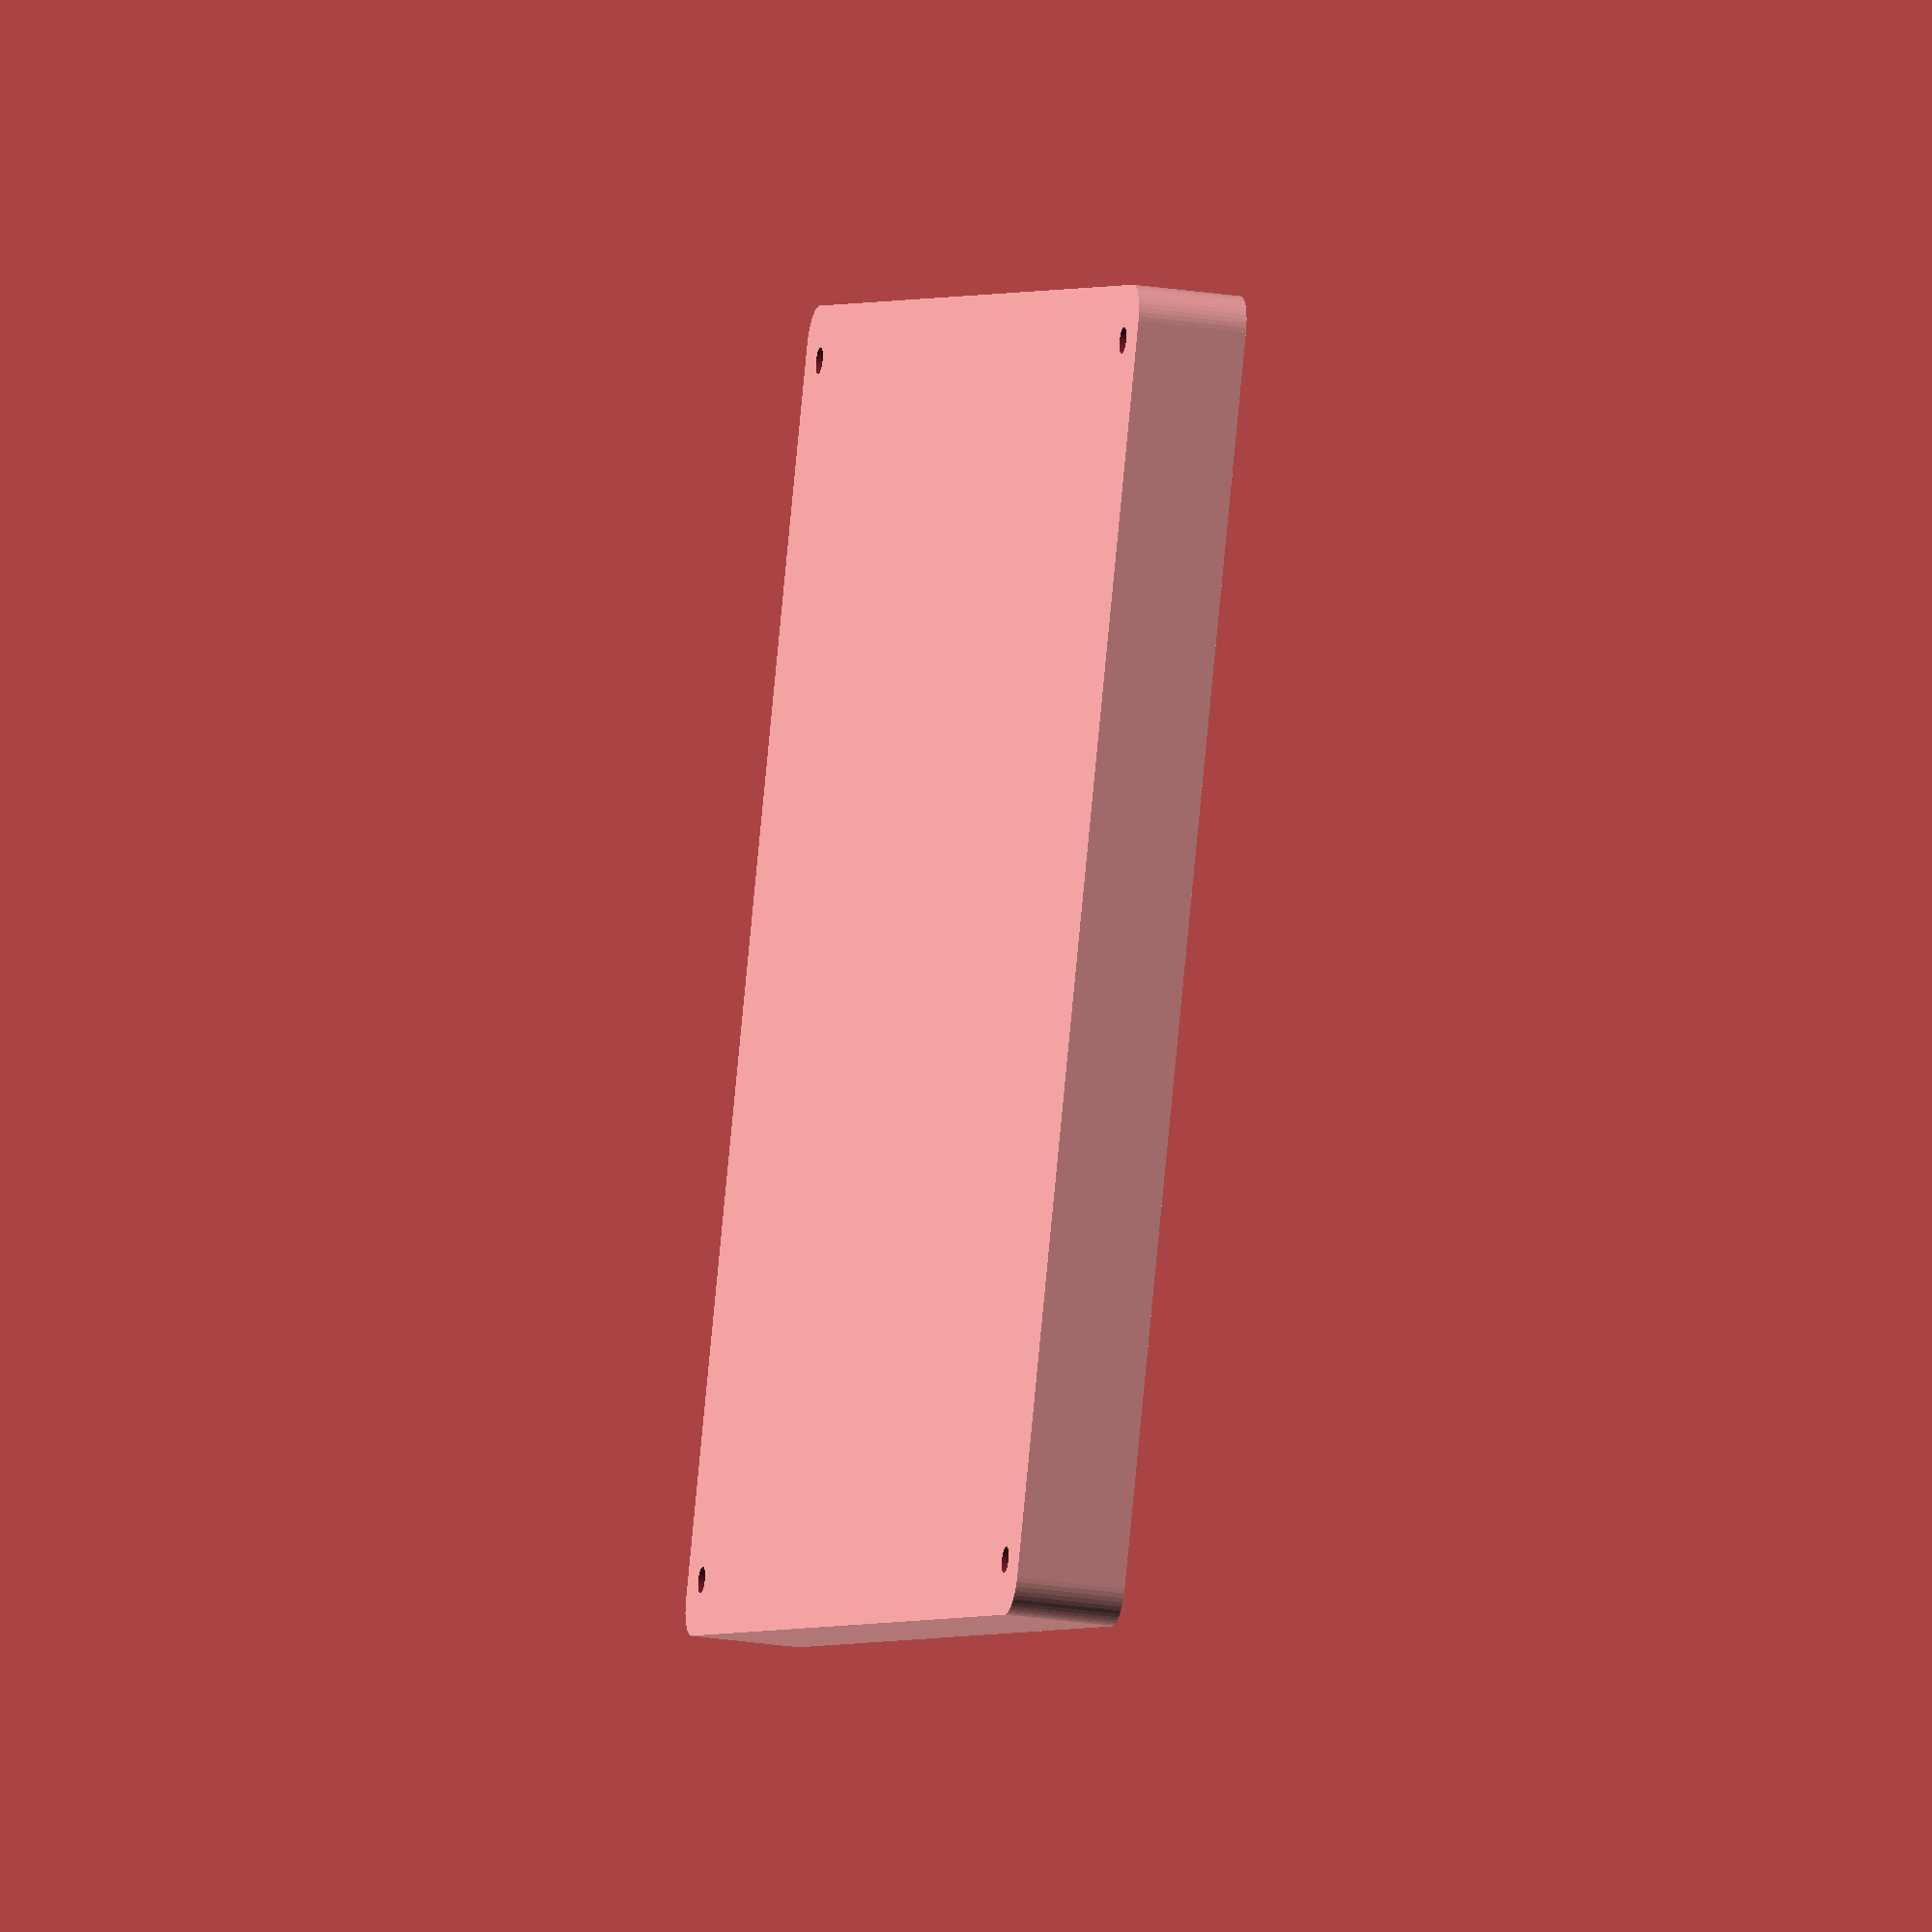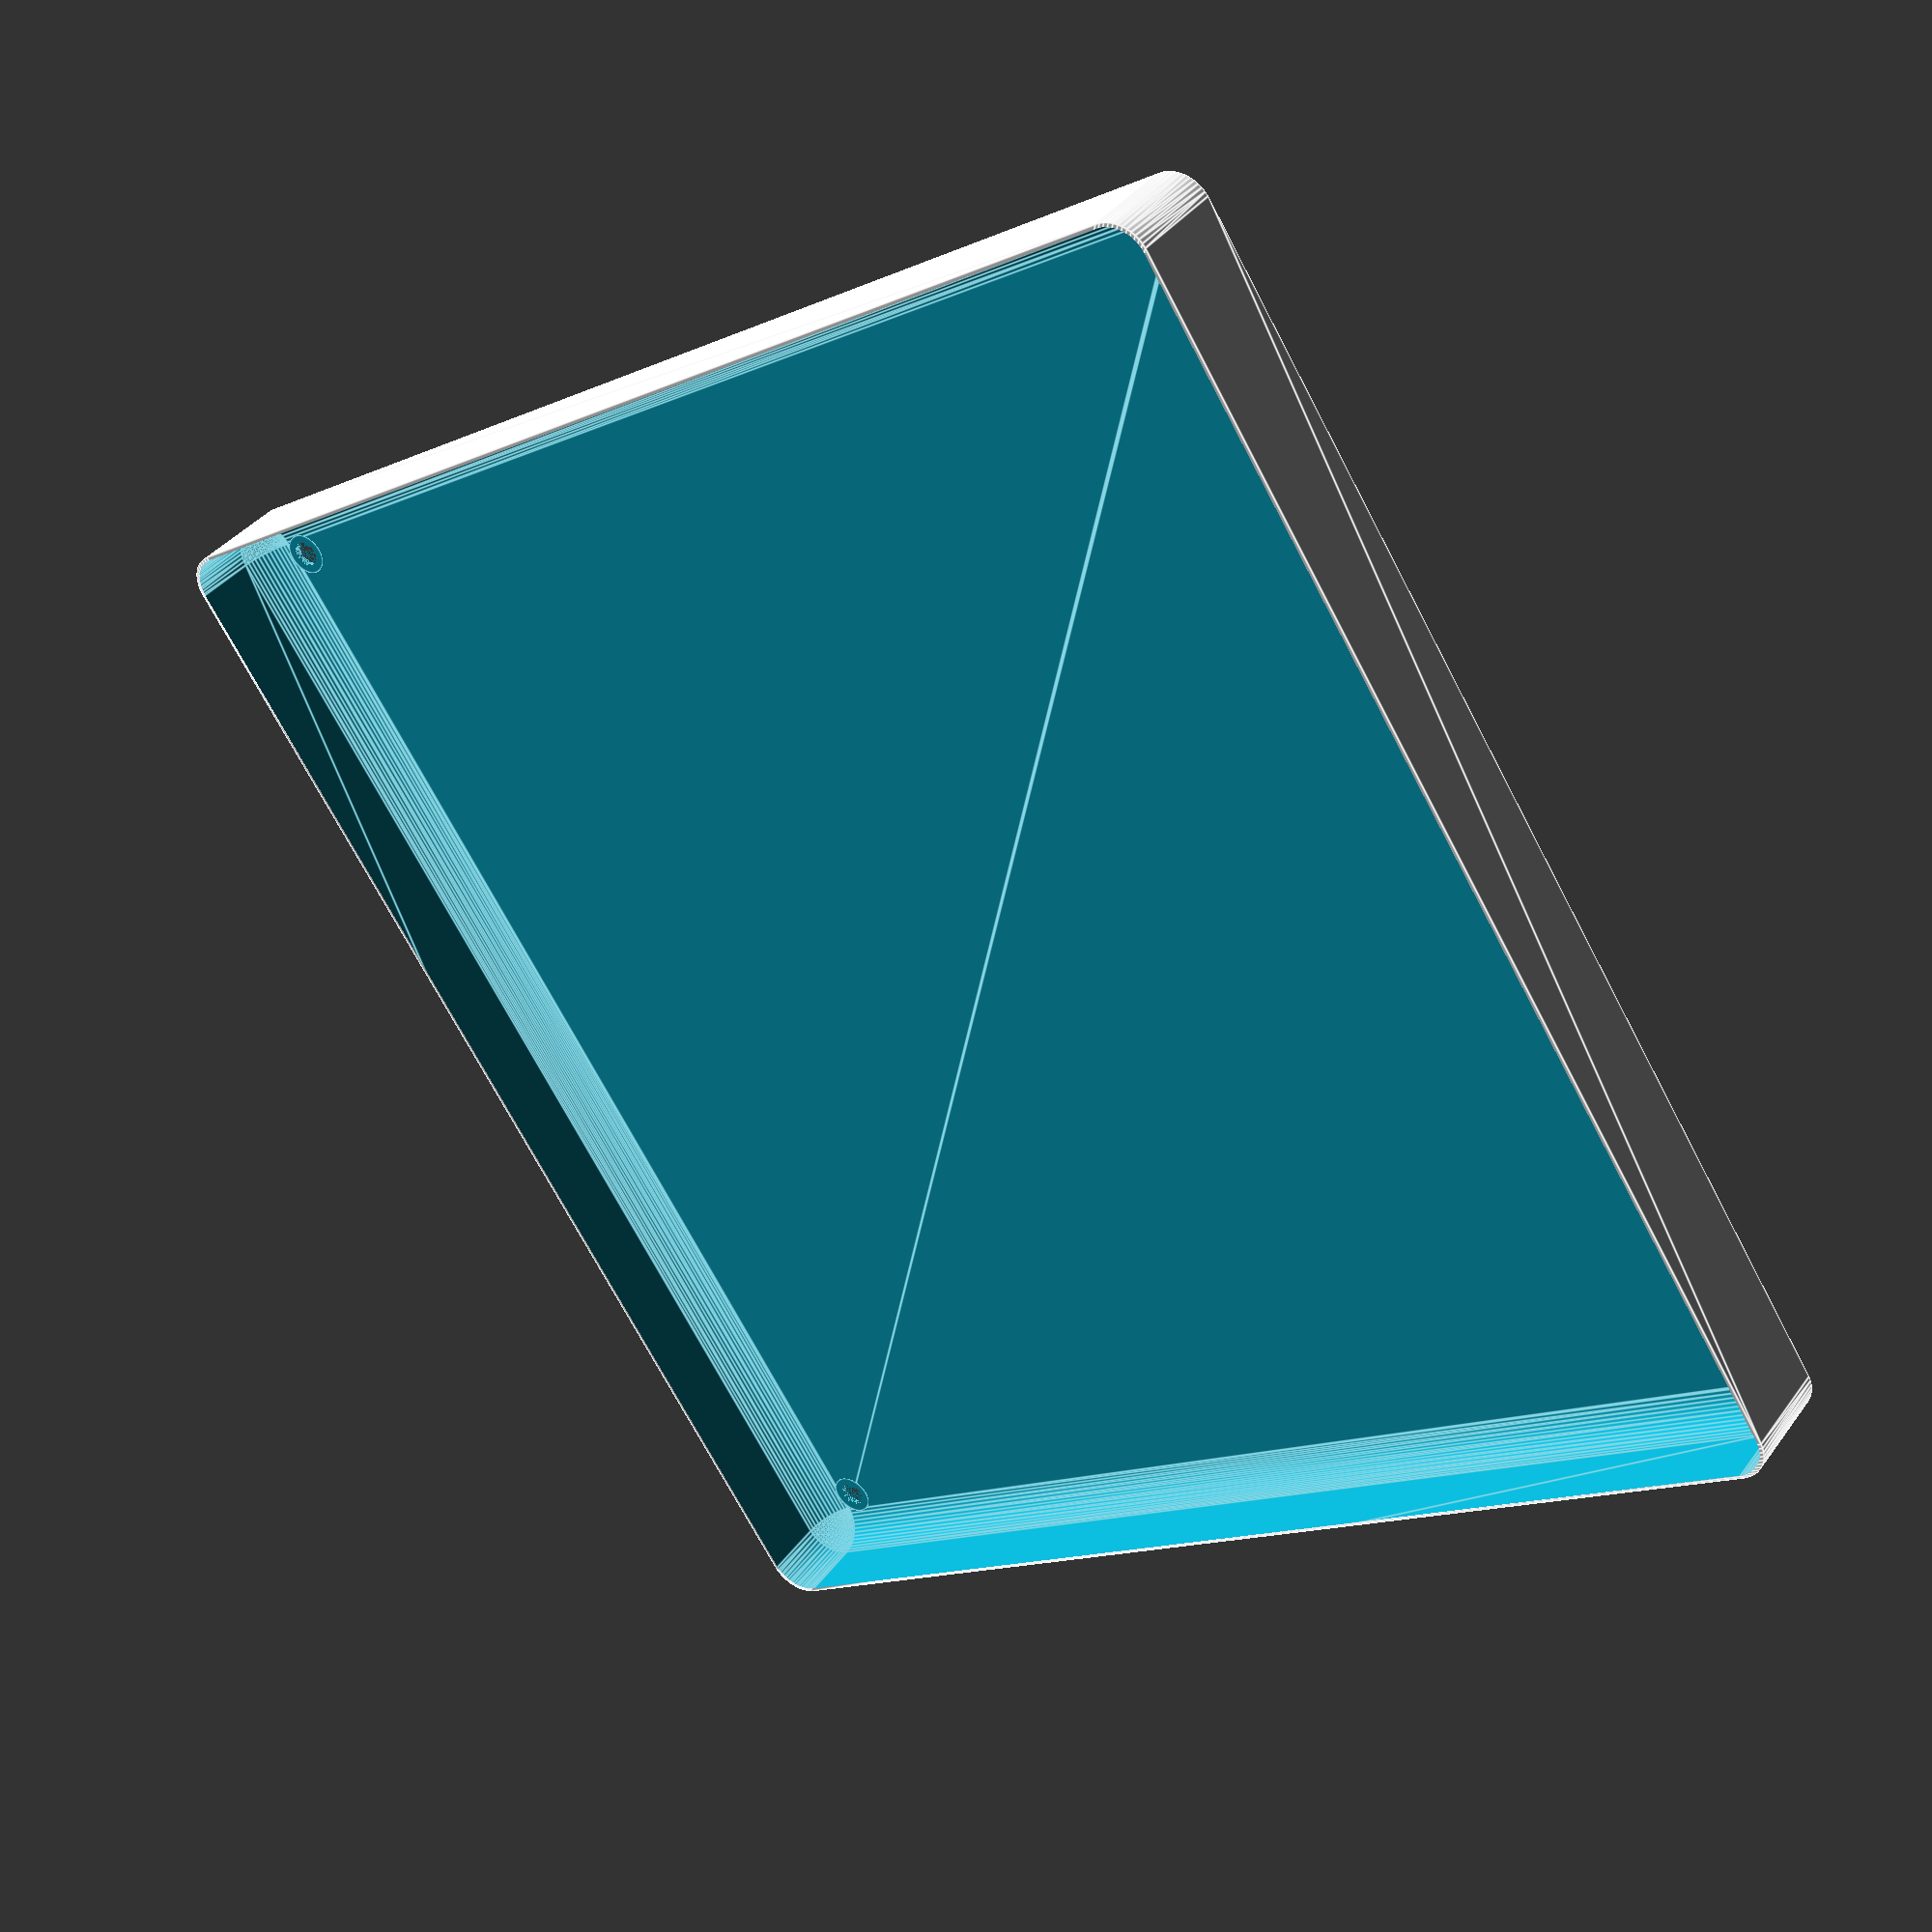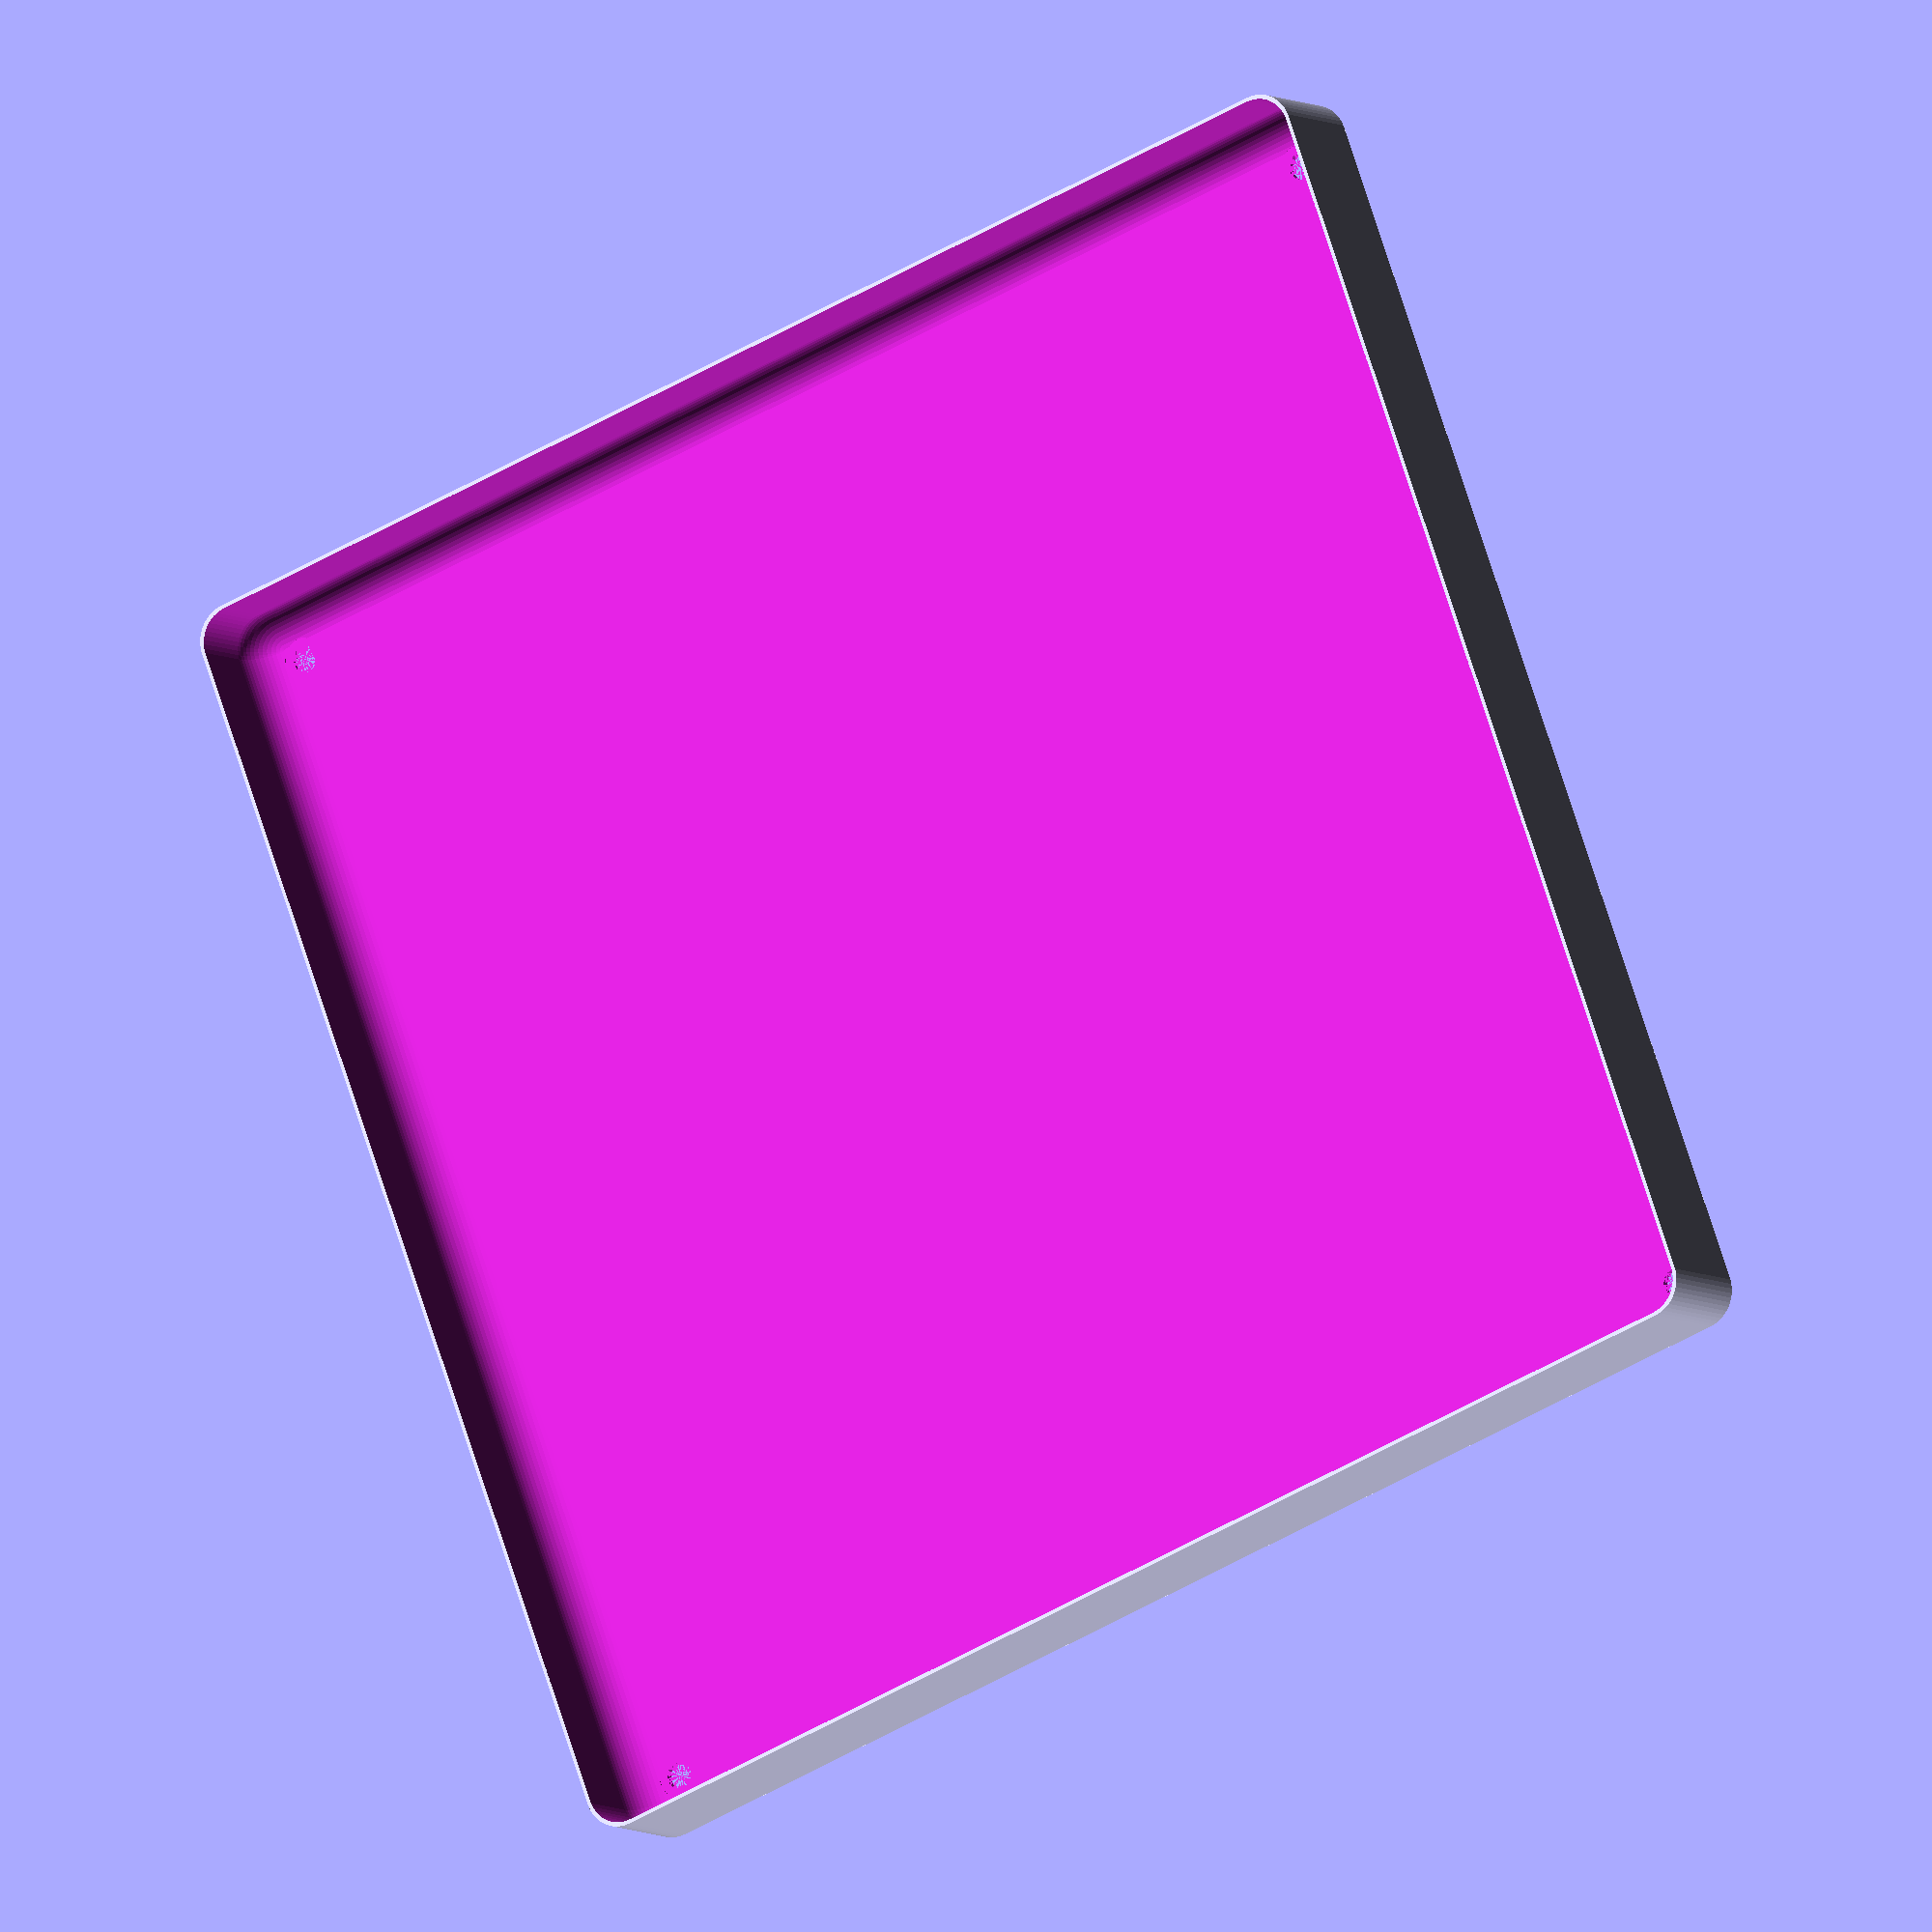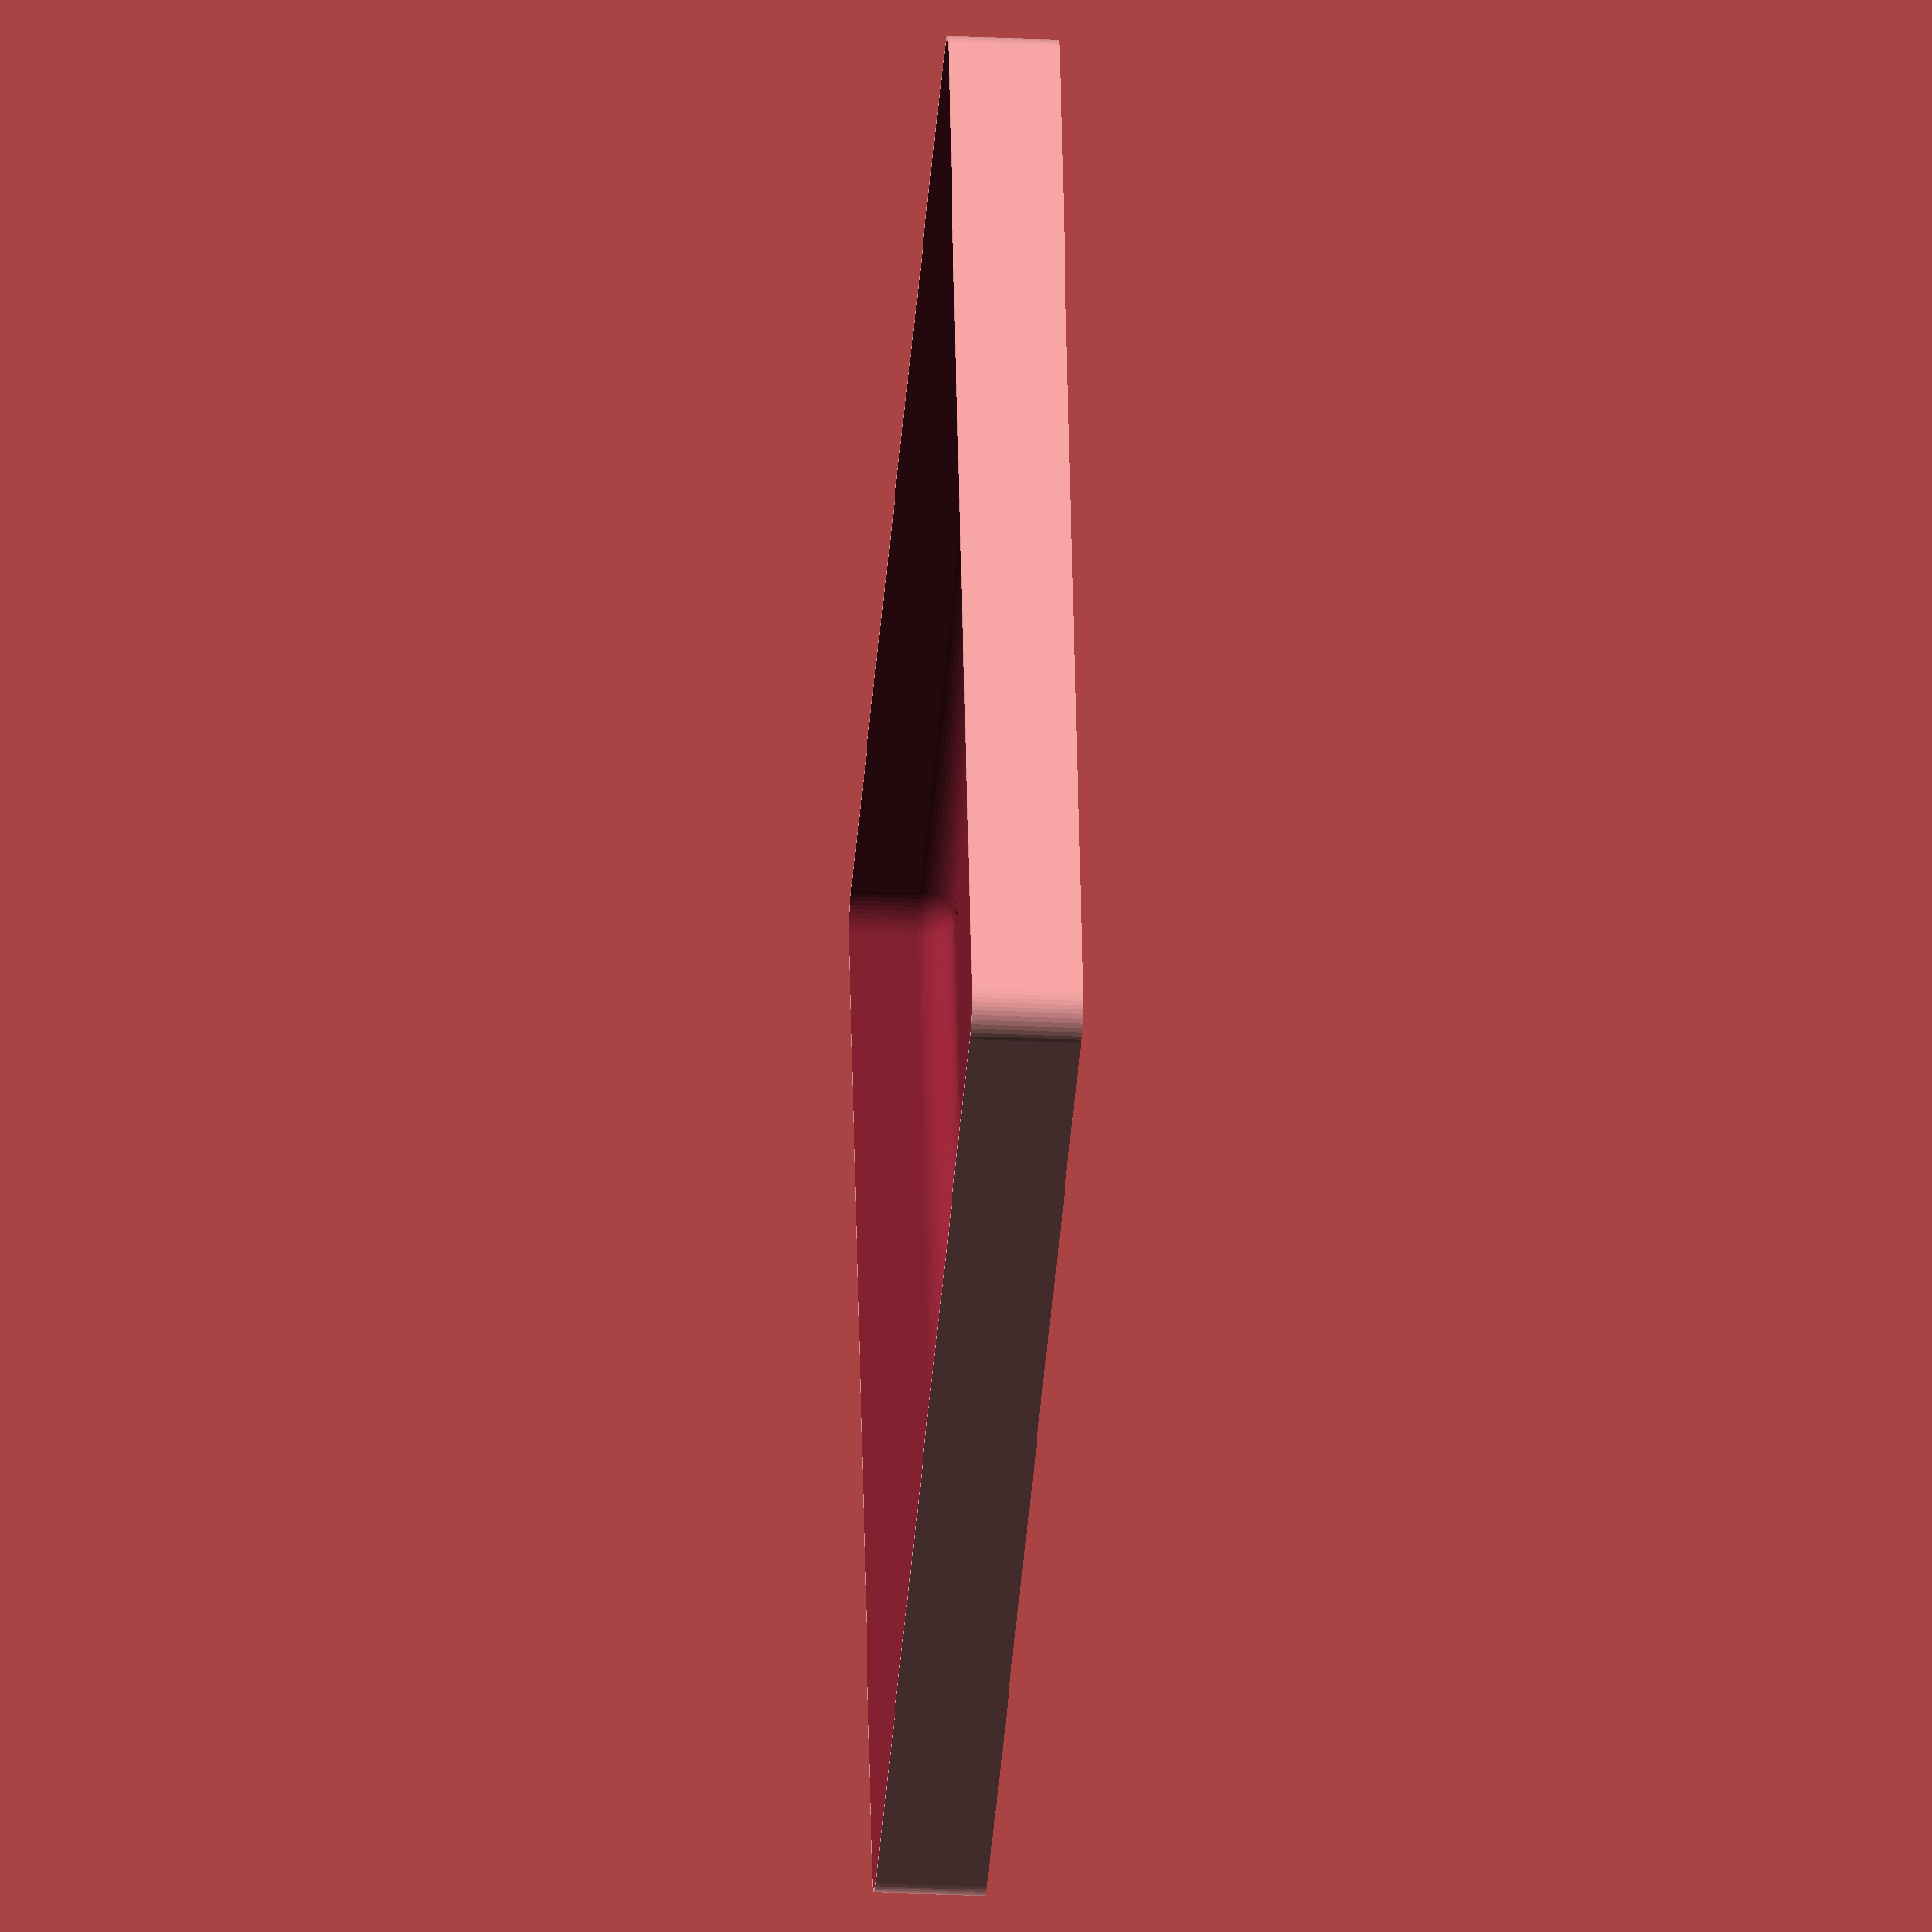
<openscad>
$fn = 50;


difference() {
	union() {
		hull() {
			translate(v = [-85.0000000000, 85.0000000000, 0]) {
				cylinder(h = 15, r = 5);
			}
			translate(v = [85.0000000000, 85.0000000000, 0]) {
				cylinder(h = 15, r = 5);
			}
			translate(v = [-85.0000000000, -85.0000000000, 0]) {
				cylinder(h = 15, r = 5);
			}
			translate(v = [85.0000000000, -85.0000000000, 0]) {
				cylinder(h = 15, r = 5);
			}
		}
	}
	union() {
		translate(v = [-82.5000000000, -82.5000000000, 1]) {
			rotate(a = [0, 0, 0]) {
				difference() {
					union() {
						translate(v = [0, 0, -10.0000000000]) {
							cylinder(h = 10, r = 1.5000000000);
						}
						cylinder(h = 3.2000000000, r = 3.0000000000);
						translate(v = [0, 0, -10.0000000000]) {
							cylinder(h = 10, r = 1.8000000000);
						}
						translate(v = [0, 0, -10.0000000000]) {
							cylinder(h = 10, r = 1.5000000000);
						}
					}
					union();
				}
			}
		}
		translate(v = [82.5000000000, -82.5000000000, 1]) {
			rotate(a = [0, 0, 0]) {
				difference() {
					union() {
						translate(v = [0, 0, -10.0000000000]) {
							cylinder(h = 10, r = 1.5000000000);
						}
						cylinder(h = 3.2000000000, r = 3.0000000000);
						translate(v = [0, 0, -10.0000000000]) {
							cylinder(h = 10, r = 1.8000000000);
						}
						translate(v = [0, 0, -10.0000000000]) {
							cylinder(h = 10, r = 1.5000000000);
						}
					}
					union();
				}
			}
		}
		translate(v = [-82.5000000000, 82.5000000000, 1]) {
			rotate(a = [0, 0, 0]) {
				difference() {
					union() {
						translate(v = [0, 0, -10.0000000000]) {
							cylinder(h = 10, r = 1.5000000000);
						}
						cylinder(h = 3.2000000000, r = 3.0000000000);
						translate(v = [0, 0, -10.0000000000]) {
							cylinder(h = 10, r = 1.8000000000);
						}
						translate(v = [0, 0, -10.0000000000]) {
							cylinder(h = 10, r = 1.5000000000);
						}
					}
					union();
				}
			}
		}
		translate(v = [82.5000000000, 82.5000000000, 1]) {
			rotate(a = [0, 0, 0]) {
				difference() {
					union() {
						translate(v = [0, 0, -10.0000000000]) {
							cylinder(h = 10, r = 1.5000000000);
						}
						cylinder(h = 3.2000000000, r = 3.0000000000);
						translate(v = [0, 0, -10.0000000000]) {
							cylinder(h = 10, r = 1.8000000000);
						}
						translate(v = [0, 0, -10.0000000000]) {
							cylinder(h = 10, r = 1.5000000000);
						}
					}
					union();
				}
			}
		}
		translate(v = [0, 0, 1]) {
			hull() {
				union() {
					translate(v = [-84.7500000000, 84.7500000000, 4.7500000000]) {
						cylinder(h = 25.5000000000, r = 4.7500000000);
					}
					translate(v = [-84.7500000000, 84.7500000000, 4.7500000000]) {
						sphere(r = 4.7500000000);
					}
					translate(v = [-84.7500000000, 84.7500000000, 30.2500000000]) {
						sphere(r = 4.7500000000);
					}
				}
				union() {
					translate(v = [84.7500000000, 84.7500000000, 4.7500000000]) {
						cylinder(h = 25.5000000000, r = 4.7500000000);
					}
					translate(v = [84.7500000000, 84.7500000000, 4.7500000000]) {
						sphere(r = 4.7500000000);
					}
					translate(v = [84.7500000000, 84.7500000000, 30.2500000000]) {
						sphere(r = 4.7500000000);
					}
				}
				union() {
					translate(v = [-84.7500000000, -84.7500000000, 4.7500000000]) {
						cylinder(h = 25.5000000000, r = 4.7500000000);
					}
					translate(v = [-84.7500000000, -84.7500000000, 4.7500000000]) {
						sphere(r = 4.7500000000);
					}
					translate(v = [-84.7500000000, -84.7500000000, 30.2500000000]) {
						sphere(r = 4.7500000000);
					}
				}
				union() {
					translate(v = [84.7500000000, -84.7500000000, 4.7500000000]) {
						cylinder(h = 25.5000000000, r = 4.7500000000);
					}
					translate(v = [84.7500000000, -84.7500000000, 4.7500000000]) {
						sphere(r = 4.7500000000);
					}
					translate(v = [84.7500000000, -84.7500000000, 30.2500000000]) {
						sphere(r = 4.7500000000);
					}
				}
			}
		}
	}
}
</openscad>
<views>
elev=22.9 azim=158.8 roll=254.6 proj=o view=wireframe
elev=323.0 azim=57.0 roll=31.5 proj=p view=edges
elev=6.5 azim=249.4 roll=29.8 proj=o view=solid
elev=207.9 azim=75.9 roll=94.4 proj=o view=wireframe
</views>
